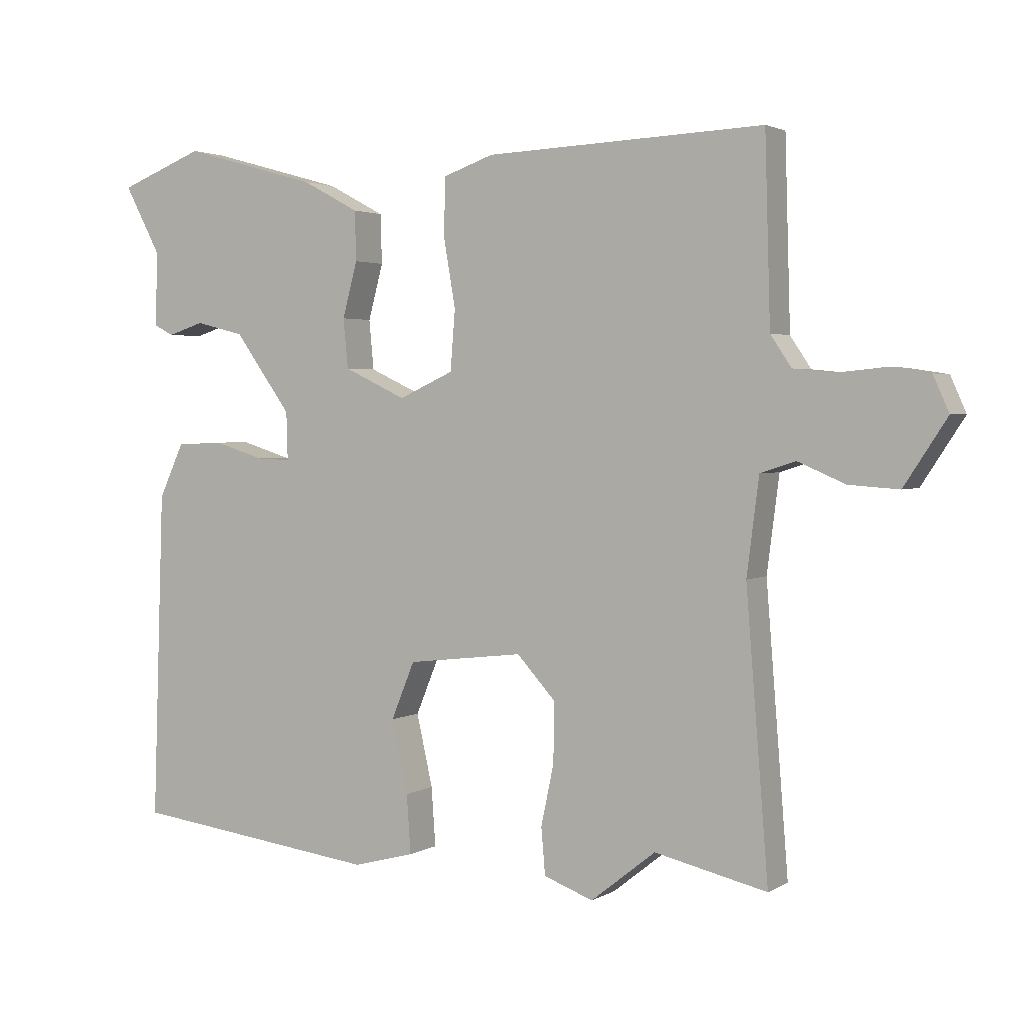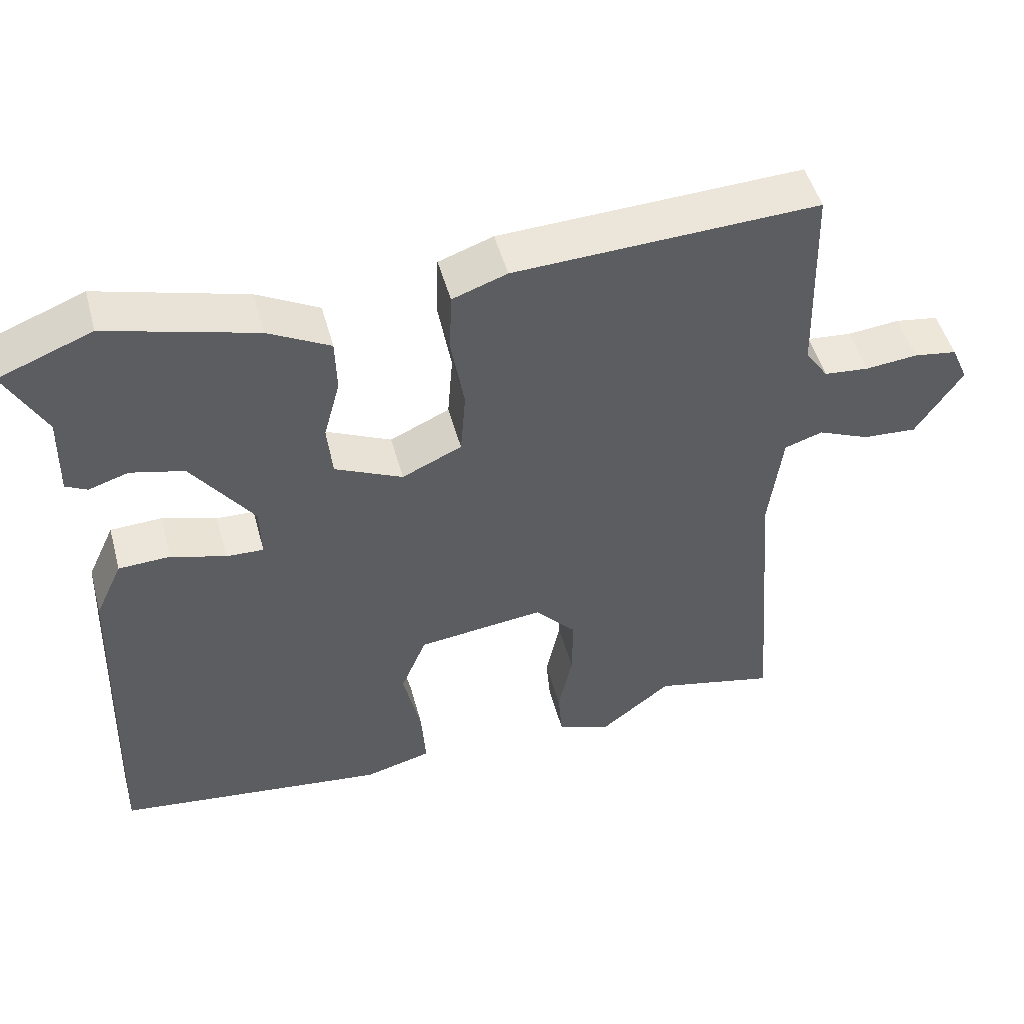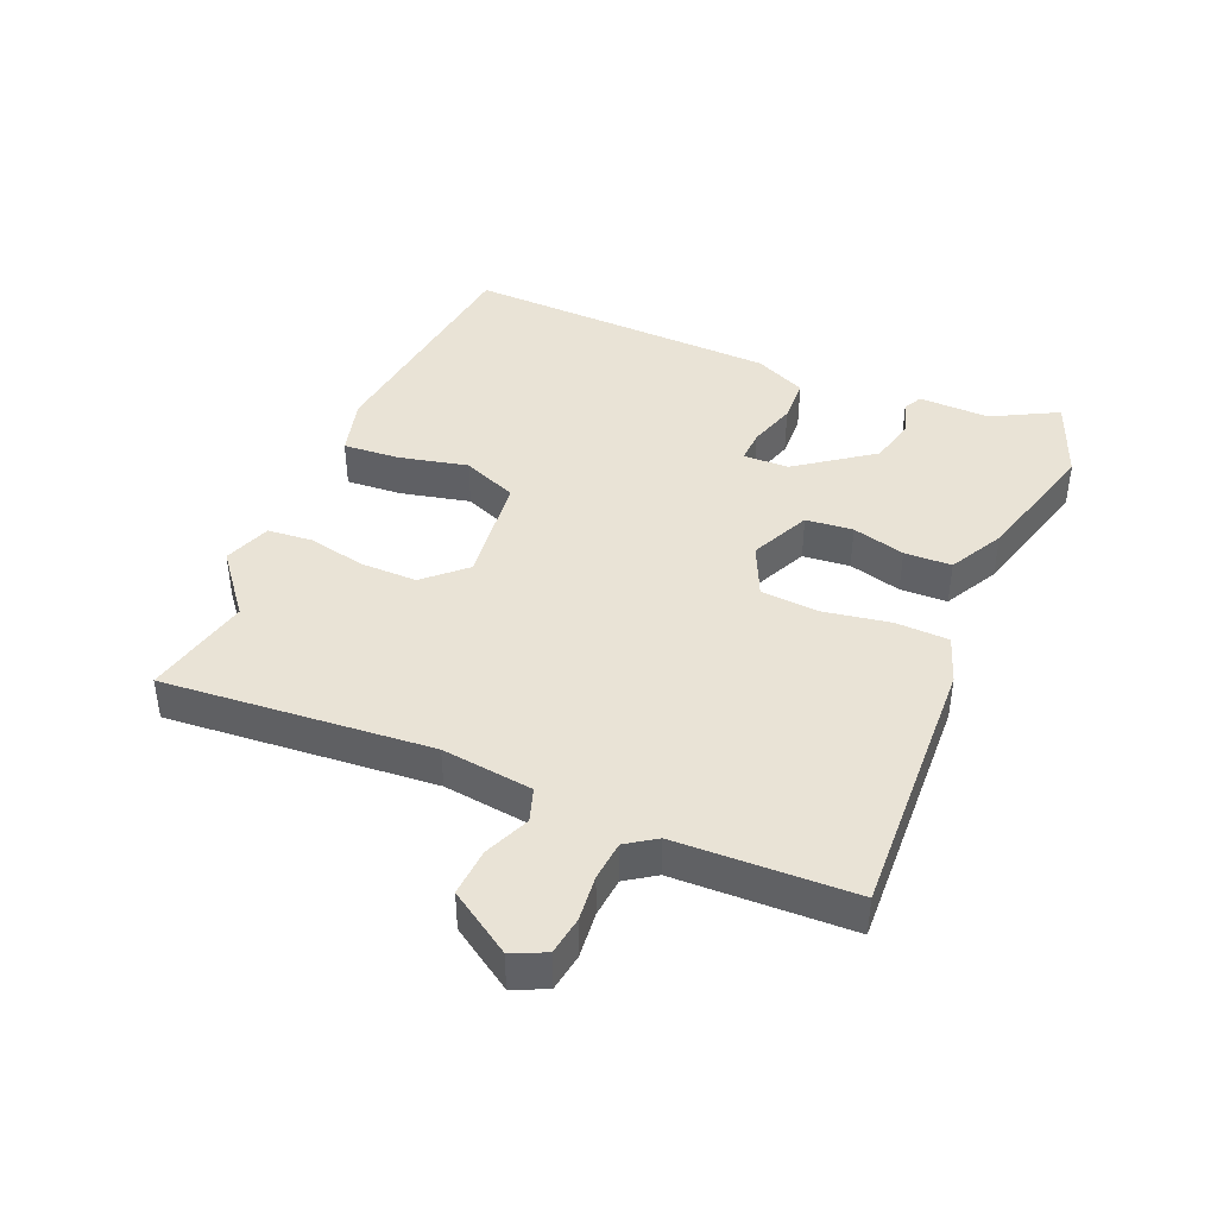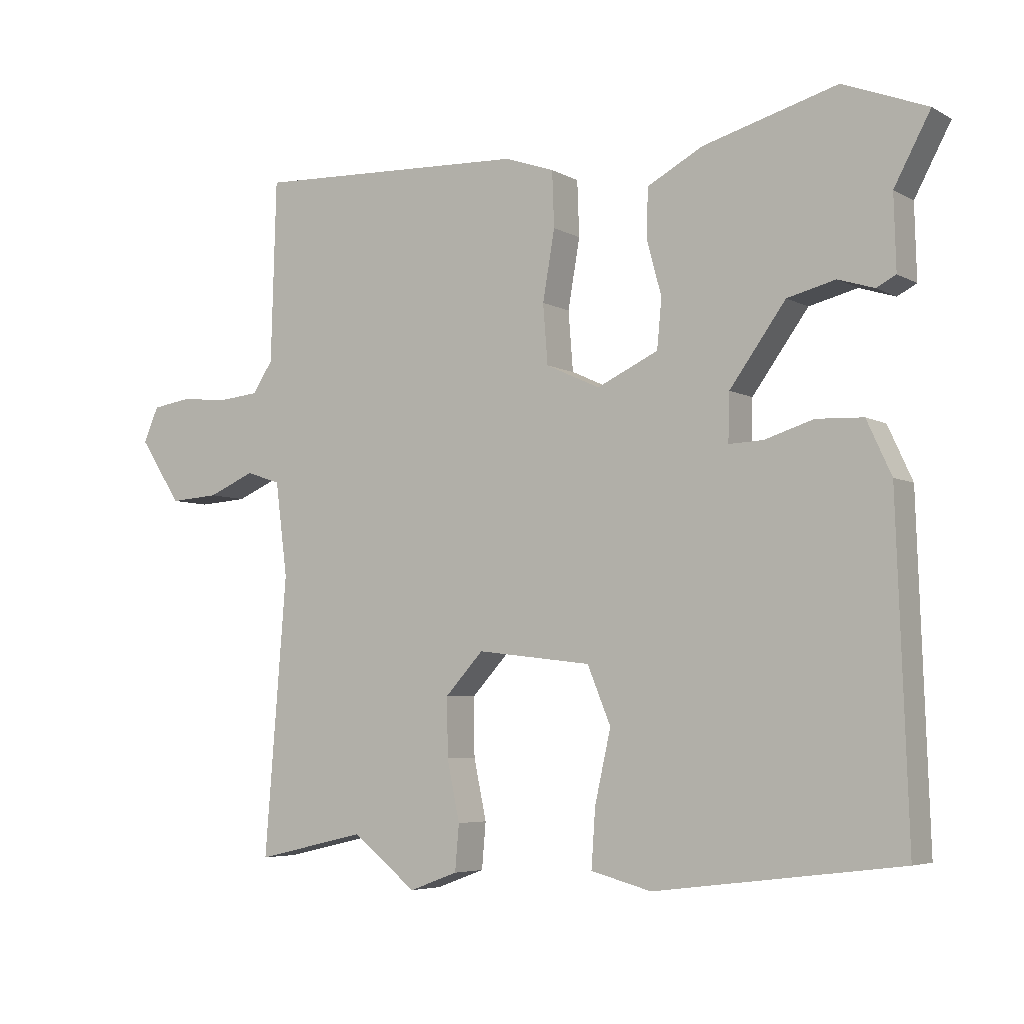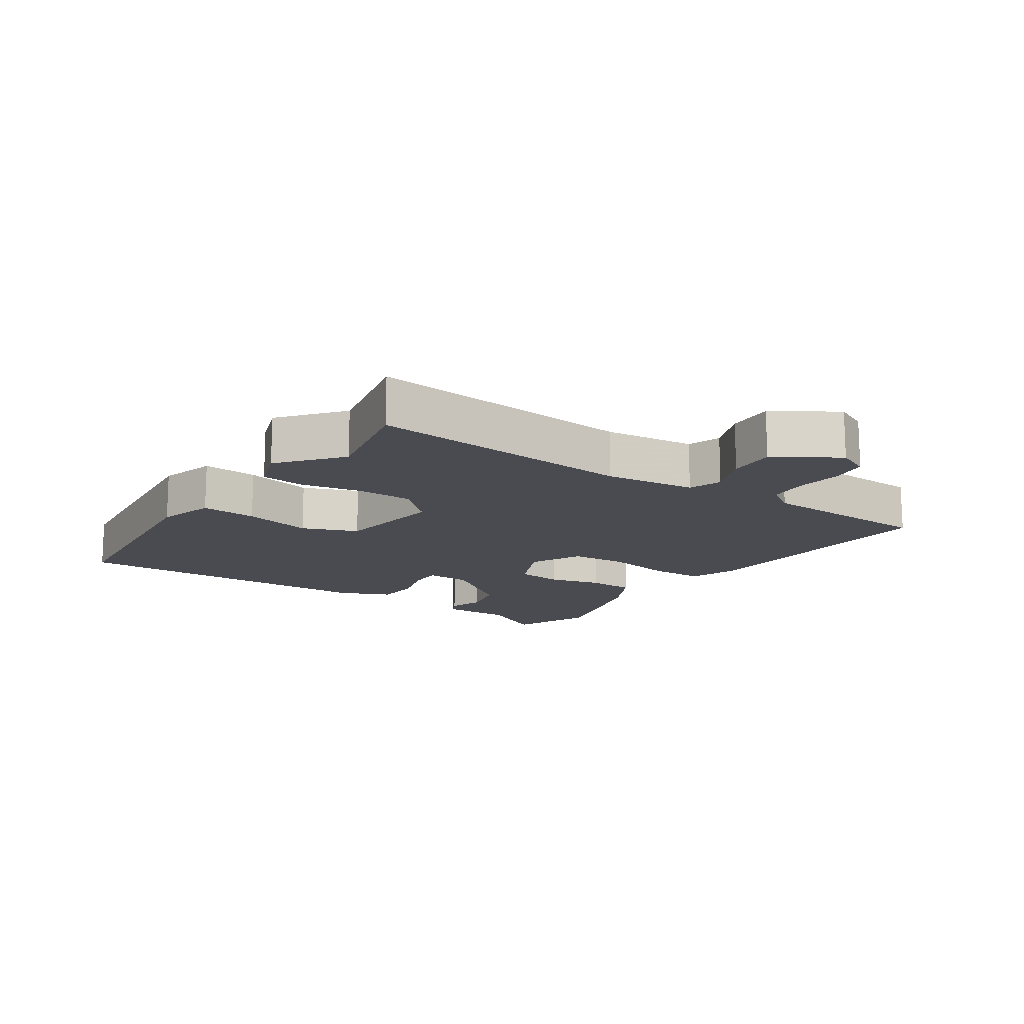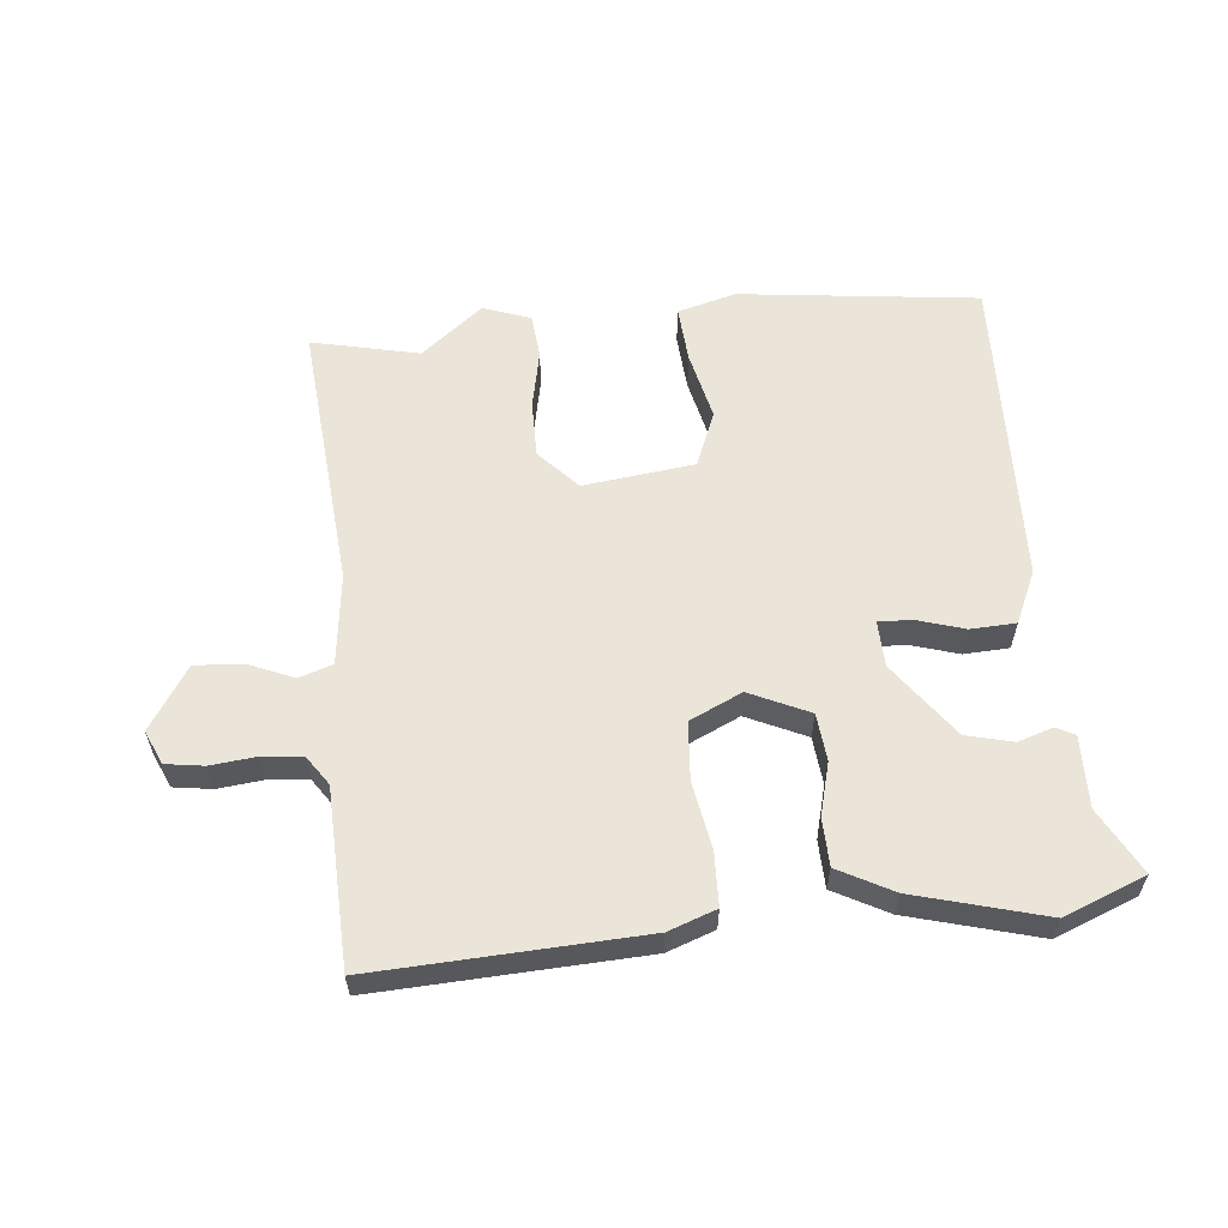
<metadata>
{"format":"obj","ext":"obj","renderer":"f3d","projection":"perspective","resolution":1024,"background":"white","views":[{"elev":2.5,"azim":-151.2,"up":"+Z"},{"elev":49.6,"azim":164.9,"up":"+Z"},{"elev":42.2,"azim":-67.2,"up":"+Y"},{"elev":-5.2,"azim":31.8,"up":"+Z"},{"elev":-14.4,"azim":-124.9,"up":"+Y"},{"elev":59.4,"azim":-5.9,"up":"+Y"}]}
</metadata>
<code>
v -0.495 0.07 0.512
v -0.083 0.07 0.495
v -0.009 0.07 0.469
v -0.006 0.07 0.386
v -0.024 0.07 0.282
v -0.017 0.07 0.193
v 0.064 0.07 0.156
v 0.156 0.07 0.199
v 0.163 0.07 0.272
v 0.141 0.07 0.354
v 0.143 0.07 0.427
v 0.227 0.07 0.472
v 0.428 0.07 0.528
v 0.554 0.07 0.479
v 0.5 0.07 0.378
v 0.503 0.07 0.268
v 0.474 0.07 0.253
v 0.42 0.07 0.27
v 0.348 0.07 0.252
v 0.264 0.07 0.136
v 0.262 0.07 0.065
v 0.313 0.07 0.067
v 0.387 0.07 0.09
v 0.457 0.07 0.087
v 0.494 0.07 0.007
v 0.511 0.07 -0.48
v 0.142 0.07 -0.526
v 0.051 0.07 -0.502
v 0.057 0.07 -0.415
v 0.081 0.07 -0.308
v 0.046 0.07 -0.223
v -0.126 0.07 -0.203
v -0.183 0.07 -0.265
v -0.182 0.07 -0.353
v -0.163 0.07 -0.443
v -0.169 0.07 -0.512
v -0.242 0.07 -0.539
v -0.338 0.07 -0.463
v -0.504 0.07 -0.501
v -0.471 0.07 -0.086
v -0.489 0.07 0.055
v -0.541 0.07 0.072
v -0.611 0.07 0.042
v -0.685 0.07 0.037
v -0.748 0.07 0.133
v -0.725 0.07 0.185
v -0.666 0.07 0.194
v -0.595 0.07 0.187
v -0.534 0.07 0.193
v -0.503 0.07 0.239
v -0.495 0 0.512
v -0.083 0 0.495
v -0.009 0 0.469
v -0.006 0 0.386
v -0.024 0 0.282
v -0.017 0 0.193
v 0.064 0 0.156
v 0.156 0 0.199
v 0.163 0 0.272
v 0.141 0 0.354
v 0.143 0 0.427
v 0.227 0 0.472
v 0.428 0 0.528
v 0.554 0 0.479
v 0.5 0 0.378
v 0.503 0 0.268
v 0.474 0 0.253
v 0.42 0 0.27
v 0.348 0 0.252
v 0.264 0 0.136
v 0.262 0 0.065
v 0.313 0 0.067
v 0.387 0 0.09
v 0.457 0 0.087
v 0.494 0 0.007
v 0.511 0 -0.48
v 0.142 0 -0.526
v 0.051 0 -0.502
v 0.057 0 -0.415
v 0.081 0 -0.308
v 0.046 0 -0.223
v -0.126 0 -0.203
v -0.183 0 -0.265
v -0.182 0 -0.353
v -0.163 0 -0.443
v -0.169 0 -0.512
v -0.242 0 -0.539
v -0.338 0 -0.463
v -0.504 0 -0.501
v -0.471 0 -0.086
v -0.489 0 0.055
v -0.541 0 0.072
v -0.611 0 0.042
v -0.685 0 0.037
v -0.748 0 0.133
v -0.725 0 0.185
v -0.666 0 0.194
v -0.595 0 0.187
v -0.534 0 0.193
v -0.503 0 0.239
f 46 47 48
f 45 46 48
f 44 45 48
f 43 44 48
f 42 43 48
f 41 42 48 49
f 38 39 40
f 38 40 41
f 37 38 41
f 36 37 41
f 35 36 41
f 34 35 41
f 41 49 50
f 34 41 50
f 33 34 50
f 28 29 30
f 27 28 30
f 26 27 30
f 25 26 30
f 24 25 30
f 23 24 30
f 22 23 30
f 21 22 30 31
f 20 21 31 32
f 15 16 17 18
f 15 18 19
f 14 15 19
f 13 14 19
f 12 13 19
f 11 12 19
f 10 11 19
f 9 10 19
f 8 9 19 20
f 3 4 5
f 2 3 5
f 1 2 5
f 50 1 5
f 33 50 5
f 32 33 5
f 7 8 20 32
f 6 7 32
f 5 6 32
f 98 97 96
f 98 96 95
f 98 95 94
f 98 94 93
f 98 93 92
f 99 98 92 91
f 90 89 88
f 91 90 88
f 91 88 87
f 91 87 86
f 91 86 85
f 91 85 84
f 100 99 91
f 100 91 84
f 100 84 83
f 80 79 78
f 80 78 77
f 80 77 76
f 80 76 75
f 80 75 74
f 80 74 73
f 80 73 72
f 81 80 72 71
f 82 81 71 70
f 68 67 66 65
f 69 68 65
f 69 65 64
f 69 64 63
f 69 63 62
f 69 62 61
f 69 61 60
f 69 60 59
f 70 69 59 58
f 55 54 53
f 55 53 52
f 55 52 51
f 55 51 100
f 55 100 83
f 55 83 82
f 82 70 58 57
f 82 57 56
f 82 56 55
f 1 51 52 2
f 2 52 53 3
f 3 53 54 4
f 4 54 55 5
f 5 55 56 6
f 6 56 57 7
f 7 57 58 8
f 8 58 59 9
f 9 59 60 10
f 10 60 61 11
f 11 61 62 12
f 12 62 63 13
f 13 63 64 14
f 14 64 65 15
f 15 65 66 16
f 16 66 67 17
f 17 67 68 18
f 18 68 69 19
f 19 69 70 20
f 20 70 71 21
f 21 71 72 22
f 22 72 73 23
f 23 73 74 24
f 24 74 75 25
f 25 75 76 26
f 26 76 77 27
f 27 77 78 28
f 28 78 79 29
f 29 79 80 30
f 30 80 81 31
f 31 81 82 32
f 32 82 83 33
f 33 83 84 34
f 34 84 85 35
f 35 85 86 36
f 36 86 87 37
f 37 87 88 38
f 38 88 89 39
f 39 89 90 40
f 40 90 91 41
f 41 91 92 42
f 42 92 93 43
f 43 93 94 44
f 44 94 95 45
f 45 95 96 46
f 46 96 97 47
f 47 97 98 48
f 48 98 99 49
f 49 99 100 50
f 50 100 51 1

</code>
